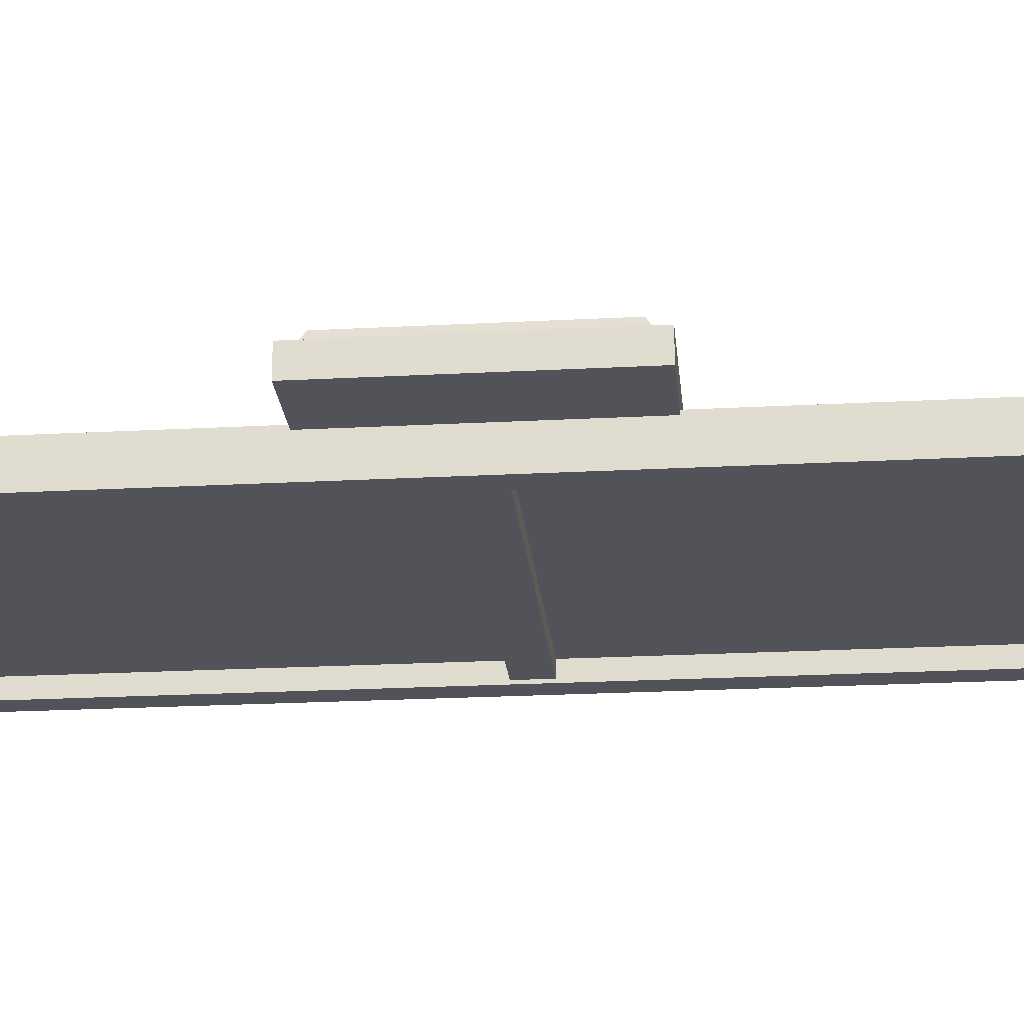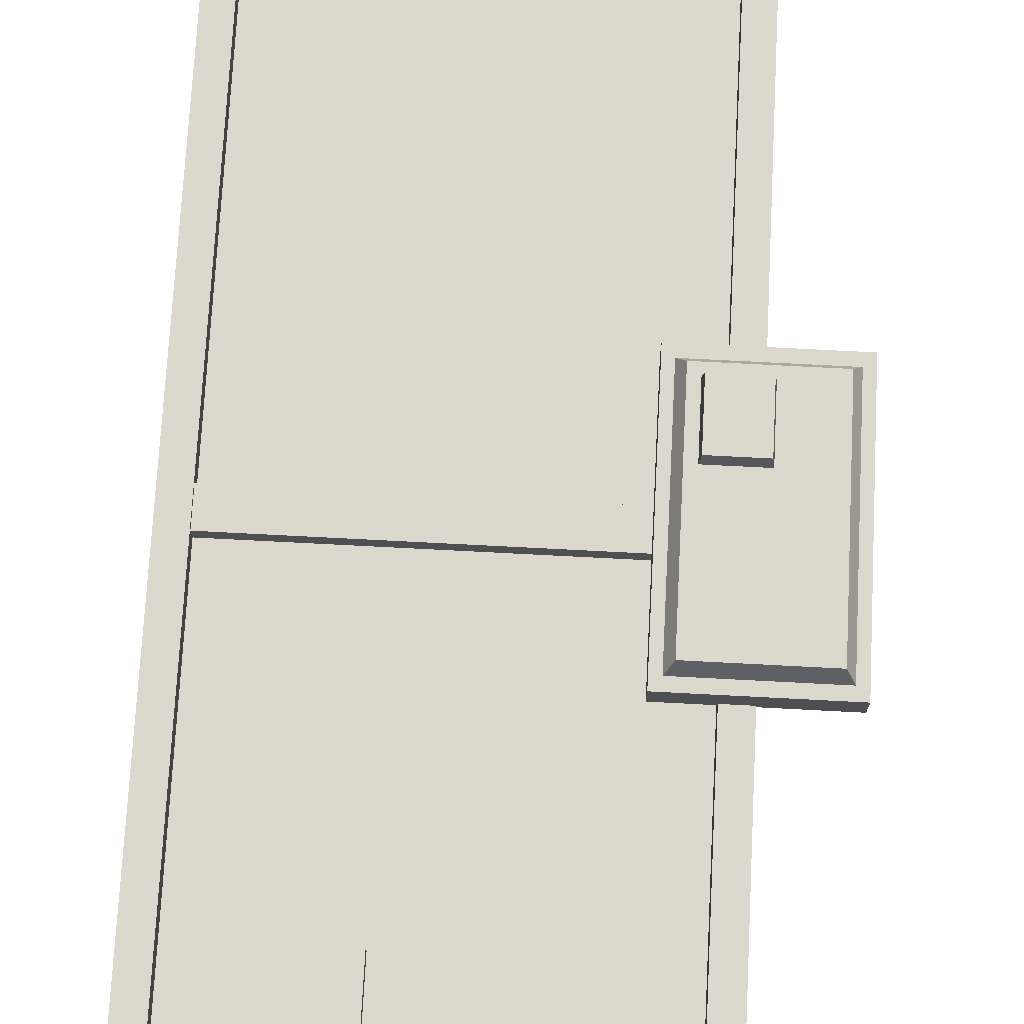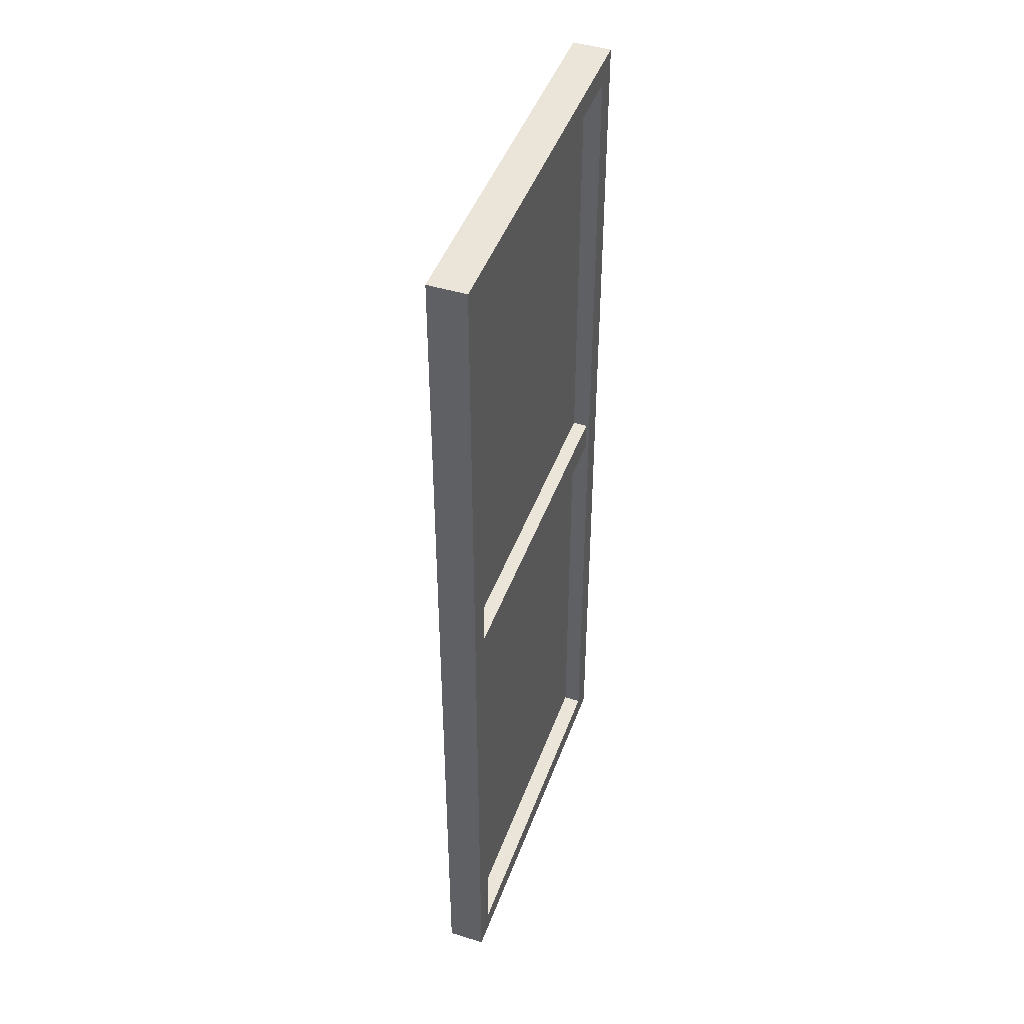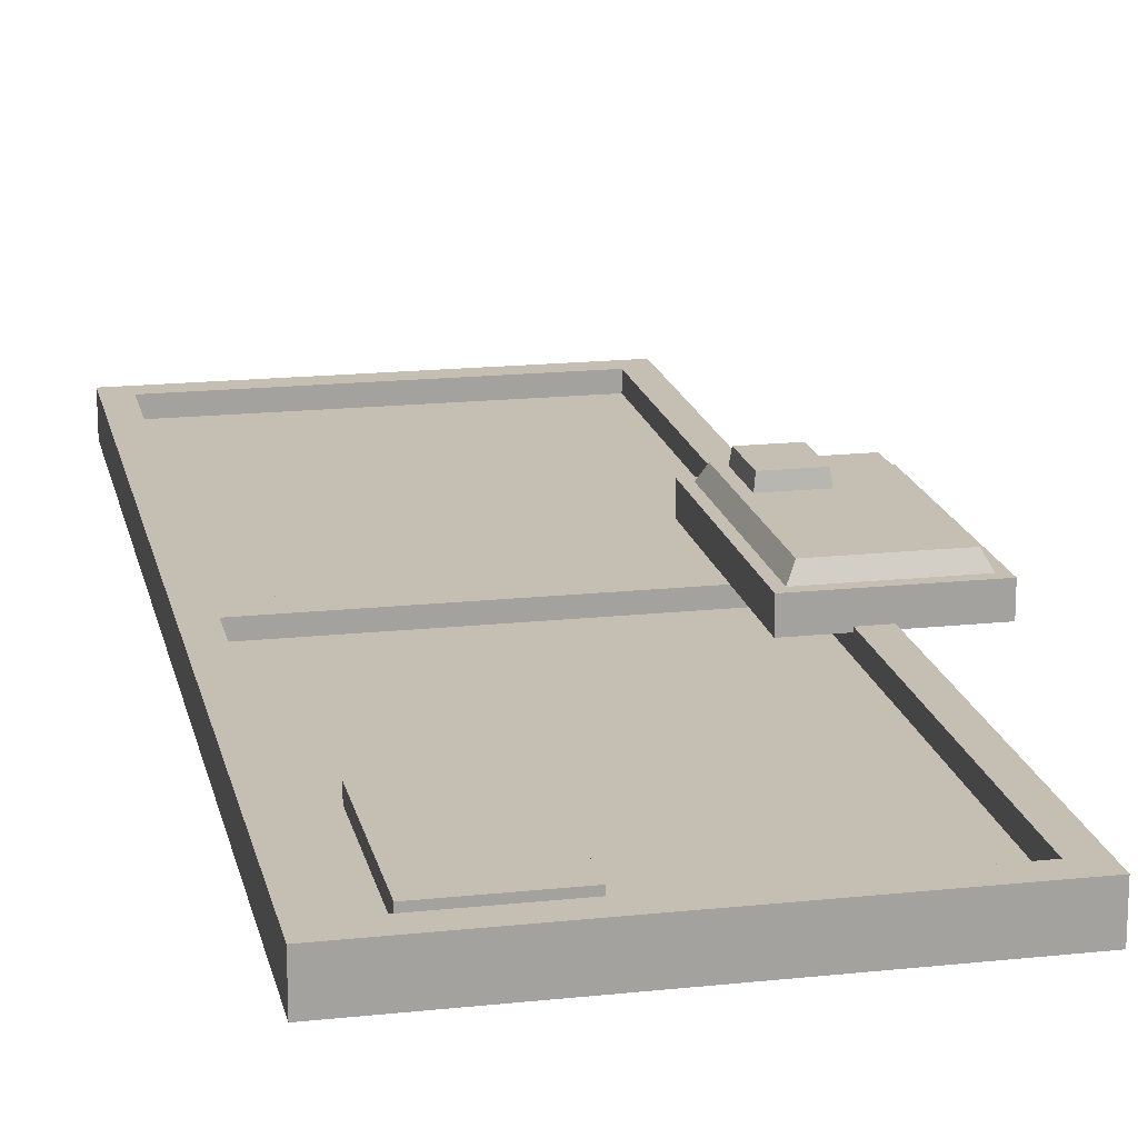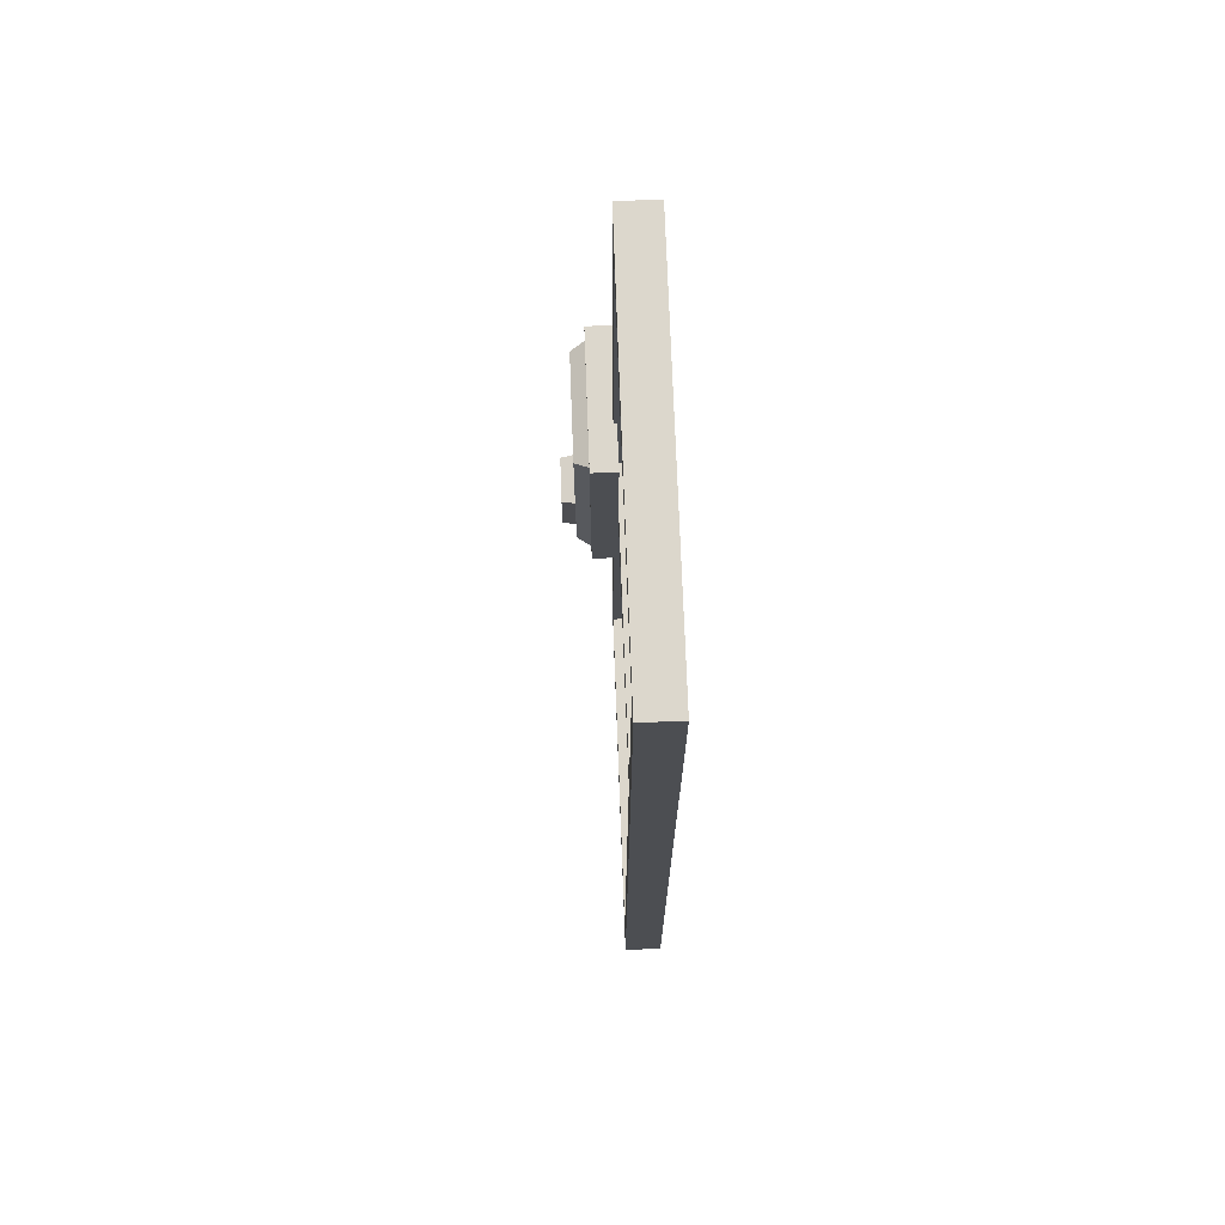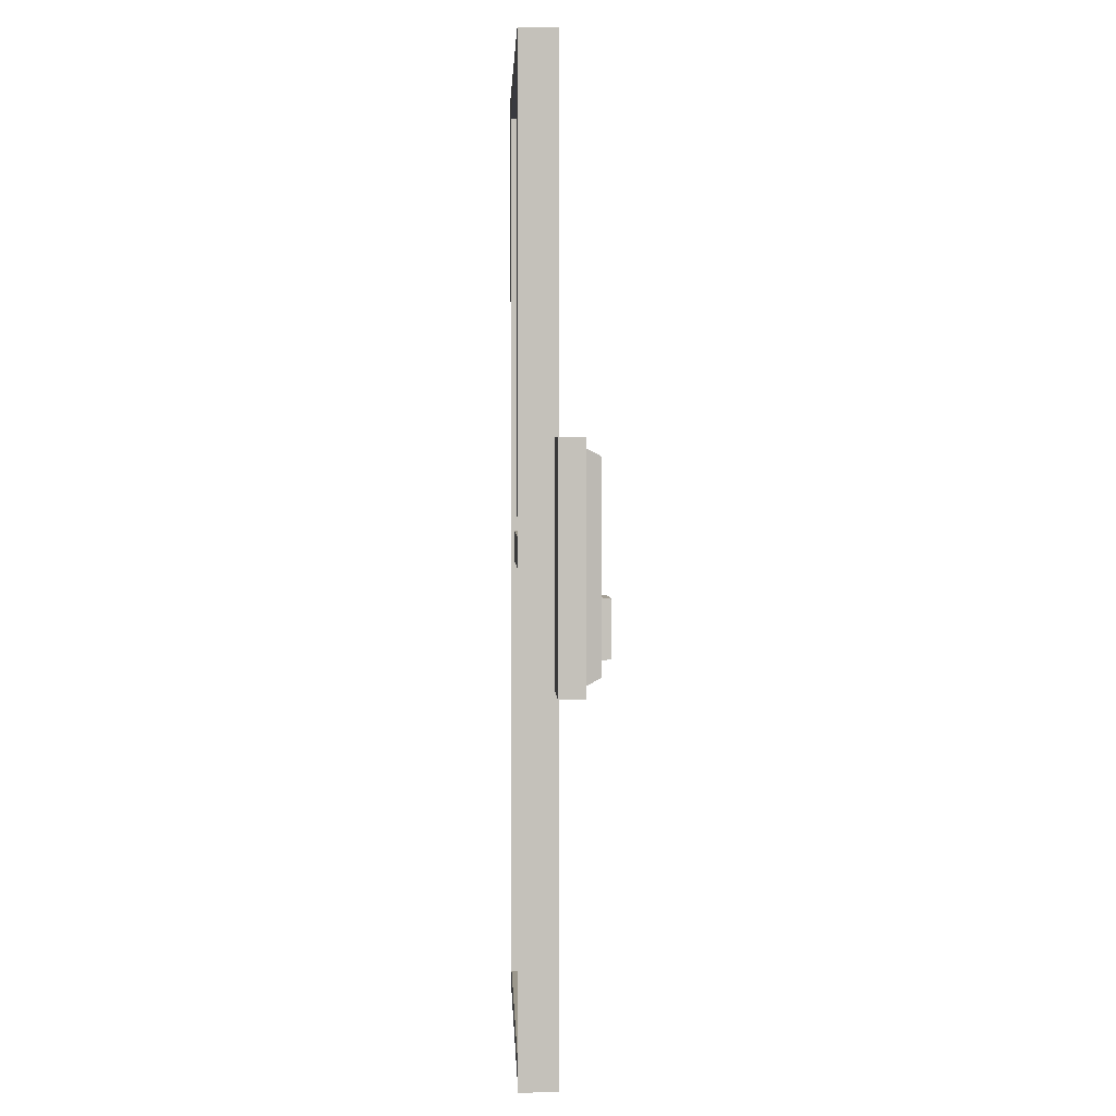
<metadata>
{"format":"obj","ext":"obj","renderer":"f3d","projection":"perspective","resolution":1024,"background":"white","views":[{"elev":-22.7,"azim":-84.7,"up":"+Z"},{"elev":72.3,"azim":-177.0,"up":"+Z"},{"elev":45.5,"azim":109.5,"up":"+Y"},{"elev":17.6,"azim":168.1,"up":"+Z"},{"elev":72.8,"azim":87.9,"up":"+Y"},{"elev":2.7,"azim":-92.2,"up":"+Y"}]}
</metadata>
<code>
g SM_Prop_Gunlocker_Door_02
v -0.2638 1.591 -0.008495
v -0.09509 1.591 -0.008495
v -0.2638 1.591 -0.03124
v -0.09509 1.591 -0.03124
v -0.09509 1.322 -0.008495
v -0.2638 1.322 -0.008495
v -0.2638 1.322 -0.03124
v -0.09509 1.322 -0.03124
v -0.0414 1.633 -0.03055
v -0.6259 1.633 -0.03055
v -0.0414 0.0414 -0.03055
v -0.6259 0.0414 -0.03055
v -0.6302 0.8725 -0.005499
v -0.03709 0.8725 -0.005499
v -0.6302 0.8725 -0.05875
v -0.03709 0.8725 -0.05875
v -0.03709 0.8176 -0.005499
v -0.6302 0.8176 -0.005499
v -0.6302 0.8176 -0.05875
v -0.03709 0.8176 -0.05875
v -0.6673 -2.049e-10 1.556e-08
v -1.842e-08 -2.049e-10 1.556e-08
v -0.6673 1.675 1.556e-08
v -1.842e-08 1.675 1.556e-08
v -0.6673 1.675 -0.06425
v -1.842e-08 1.675 -0.06425
v -0.6673 -2.049e-10 -0.06425
v -1.842e-08 -2.049e-10 -0.06425
v -0.6259 0.0414 1.556e-08
v -0.0414 0.0414 1.556e-08
v -0.0414 1.633 1.556e-08
v -0.6259 1.633 1.556e-08
v -0.6259 1.633 -0.06425
v -0.0414 1.633 -0.06425
v -0.0414 0.0414 -0.06425
v -0.6259 0.0414 -0.06425
v -0.7863 0.6409 0.0381
v -0.5483 0.6409 0.0381
v -0.7863 1.04 0.0381
v -0.5483 1.04 0.0381
v -0.7863 1.04 -0.005894
v -0.5483 1.04 -0.005894
v -0.7863 0.6409 -0.005894
v -0.5483 0.6409 -0.005894
v -0.7707 0.6589 0.0381
v -0.5639 0.6589 0.0381
v -0.5639 1.022 0.0381
v -0.7707 1.022 0.0381
v -0.7584 0.6705 0.06168
v -0.5762 0.6705 0.06168
v -0.5762 1.01 0.06168
v -0.7584 1.01 0.06168
v -0.675 0.6877 0.06168
v -0.5927 0.6877 0.06168
v -0.5927 0.7893 0.06168
v -0.675 0.7893 0.06168
v -0.6723 0.6911 0.08352
v -0.5954 0.6911 0.08352
v -0.5954 0.7859 0.08352
v -0.6723 0.7859 0.08352
v -0.0414 1.633 -0.03384
v -0.6259 1.633 -0.03384
v -0.6259 0.0414 -0.03384
v -0.0414 0.0414 -0.03384
v -0.09509 1.591 -0.008495
v -0.2638 1.591 -0.008495
v -0.2638 1.591 -0.03124
v -0.09509 1.591 -0.03124
v -0.2638 1.322 -0.03124
v -0.2638 1.322 -0.008495
v -0.09509 1.322 -0.008495
v -0.09509 1.322 -0.03124
v -0.2638 1.591 -0.03124
v -0.2638 1.591 -0.008495
v -0.2638 1.322 -0.008495
v -0.2638 1.322 -0.03124
v -0.09509 1.591 -0.03124
v -0.09509 1.322 -0.03124
v -0.09509 1.322 -0.008495
v -0.09509 1.591 -0.008495
v -0.03709 0.8725 -0.005499
v -0.6302 0.8725 -0.005499
v -0.6302 0.8725 -0.05875
v -0.03709 0.8725 -0.05875
v -0.6302 0.8176 -0.05875
v -0.6302 0.8176 -0.005499
v -0.03709 0.8176 -0.005499
v -0.03709 0.8176 -0.05875
v -1.842e-08 -2.049e-10 1.556e-08
v -1.842e-08 1.675 1.556e-08
v -1.842e-08 1.675 -0.06425
v -1.842e-08 -2.049e-10 -0.06425
v -0.6673 -2.049e-10 -0.06425
v -0.6673 1.675 -0.06425
v -0.6673 1.675 1.556e-08
v -0.6673 -2.049e-10 1.556e-08
v -0.6673 -2.049e-10 1.556e-08
v -1.842e-08 -2.049e-10 1.556e-08
v -1.842e-08 1.675 1.556e-08
v -0.6673 1.675 1.556e-08
v -0.6673 1.675 -0.06425
v -1.842e-08 1.675 -0.06425
v -1.842e-08 -2.049e-10 -0.06425
v -0.6673 -2.049e-10 -0.06425
v -0.6259 1.633 -0.06425
v -0.6259 1.633 1.556e-08
v -0.0414 1.633 1.556e-08
v -0.0414 1.633 -0.06425
v -0.0414 1.633 -0.06425
v -0.0414 1.633 1.556e-08
v -0.0414 0.0414 1.556e-08
v -0.0414 0.0414 -0.06425
v -0.0414 0.0414 -0.06425
v -0.0414 0.0414 1.556e-08
v -0.6259 0.0414 1.556e-08
v -0.6259 0.0414 -0.06425
v -0.6259 0.0414 -0.06425
v -0.6259 0.0414 1.556e-08
v -0.6259 1.633 1.556e-08
v -0.6259 1.633 -0.06425
v -0.7863 1.04 -0.005894
v -0.5483 1.04 -0.005894
v -0.7863 0.6409 -0.005894
v -0.5483 0.6409 -0.005894
v -0.5483 0.6409 0.0381
v -0.5483 1.04 0.0381
v -0.5483 1.04 -0.005894
v -0.5483 0.6409 -0.005894
v -0.7863 0.6409 -0.005894
v -0.7863 1.04 -0.005894
v -0.7863 1.04 0.0381
v -0.7863 0.6409 0.0381
v -0.7863 0.6409 0.0381
v -0.5483 0.6409 0.0381
v -0.5483 1.04 0.0381
v -0.7863 1.04 0.0381
v -0.7707 0.6589 0.0381
v -0.5639 0.6589 0.0381
v -0.5639 0.6589 0.0381
v -0.5762 0.6705 0.06168
v -0.5639 1.022 0.0381
v -0.5639 1.022 0.0381
v -0.5762 1.01 0.06168
v -0.7707 1.022 0.0381
v -0.7707 1.022 0.0381
v -0.7584 1.01 0.06168
v -0.7584 0.6705 0.06168
v -0.7707 0.6589 0.0381
v -0.7584 0.6705 0.06168
v -0.5762 0.6705 0.06168
v -0.5762 1.01 0.06168
v -0.7584 1.01 0.06168
v -0.675 0.6877 0.06168
v -0.6723 0.6911 0.08352
v -0.5954 0.6911 0.08352
v -0.5927 0.6877 0.06168
v -0.5927 0.6877 0.06168
v -0.5954 0.6911 0.08352
v -0.5954 0.7859 0.08352
v -0.5927 0.7893 0.06168
v -0.5927 0.7893 0.06168
v -0.5954 0.7859 0.08352
v -0.6723 0.7859 0.08352
v -0.675 0.7893 0.06168
v -0.675 0.7893 0.06168
v -0.6723 0.7859 0.08352
v -0.6723 0.6911 0.08352
v -0.675 0.6877 0.06168
g SM_Prop_Gunlocker_Door_02_0
f 4 3 1
f 2 4 1
f 6 5 65
f 66 6 65
f 8 7 67
f 68 8 67
f 71 70 69
f 72 71 69
f 75 74 73
f 76 75 73
f 79 78 77
f 80 79 77
f 16 15 13
f 14 16 13
f 18 17 81
f 82 18 81
f 20 19 83
f 84 20 83
f 87 86 85
f 88 87 85
f 26 25 23
f 24 26 23
f 22 21 27
f 28 22 27
f 91 90 89
f 92 91 89
f 95 94 93
f 96 95 93
f 107 106 105
f 108 107 105
f 111 110 109
f 112 111 109
f 115 114 113
f 116 115 113
f 119 118 117
f 120 119 117
f 59 60 57
f 58 59 57
f 42 41 39
f 40 42 39
f 44 43 121
f 122 44 121
f 38 37 123
f 124 38 123
f 127 126 125
f 128 127 125
f 131 130 129
f 132 131 129
f 50 49 137
f 138 50 137
f 51 140 139
f 141 51 139
f 52 143 142
f 144 52 142
f 147 146 145
f 148 147 145
f 155 154 153
f 156 155 153
f 159 158 157
f 160 159 157
f 163 162 161
f 164 163 161
f 167 166 165
f 168 167 165
f 152 56 151
f 56 55 151
f 53 56 152
f 151 55 150
f 149 53 152
f 55 54 150
f 54 53 149
f 150 54 149
f 136 48 135
f 48 47 135
f 45 48 136
f 135 47 134
f 133 45 136
f 47 46 134
f 46 45 133
f 134 46 133
f 104 36 103
f 36 35 103
f 33 36 104
f 103 35 102
f 101 33 104
f 35 34 102
f 34 33 101
f 102 34 101
f 100 32 99
f 32 31 99
f 29 32 100
f 99 31 98
f 97 29 100
f 31 30 98
f 30 29 97
f 98 30 97
g SM_Prop_Gunlocker_Door_02_1
f 63 64 61
f 62 63 61
f 12 10 9
f 11 12 9

</code>
